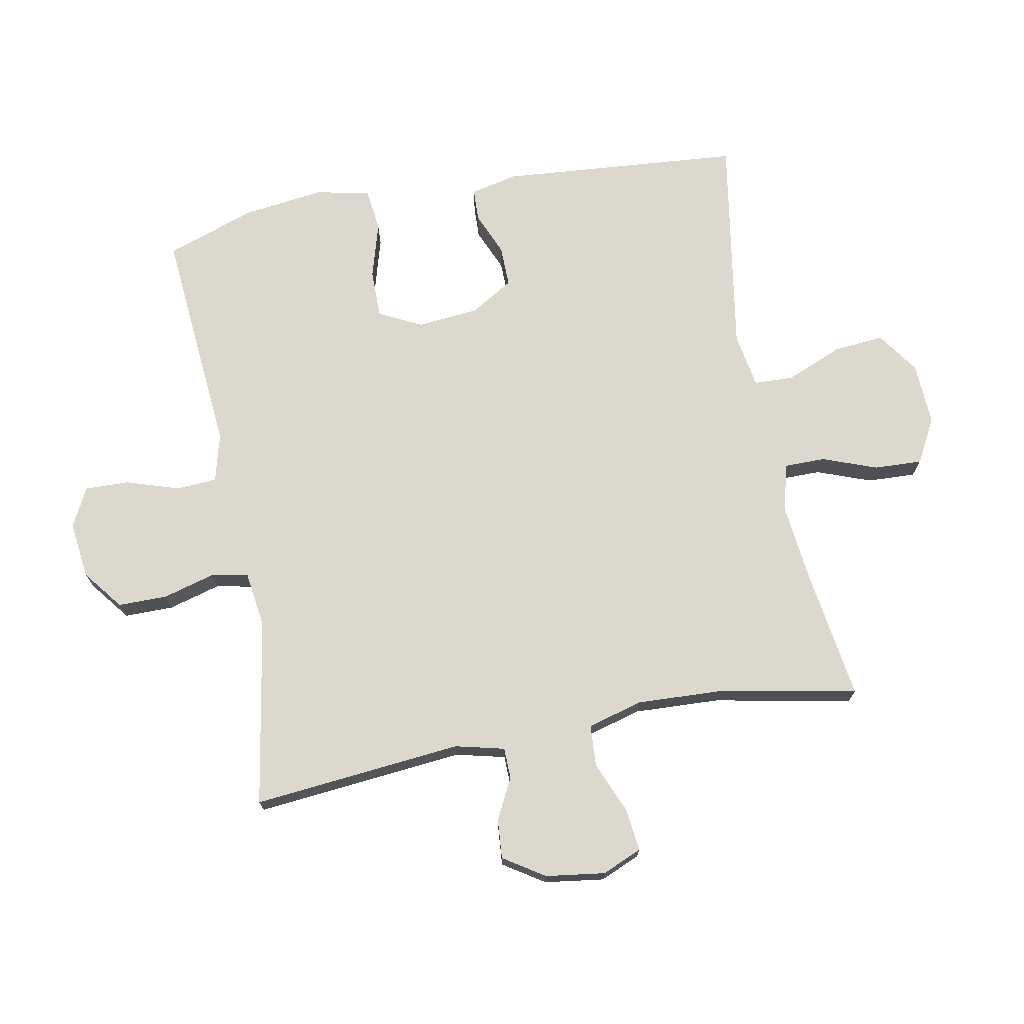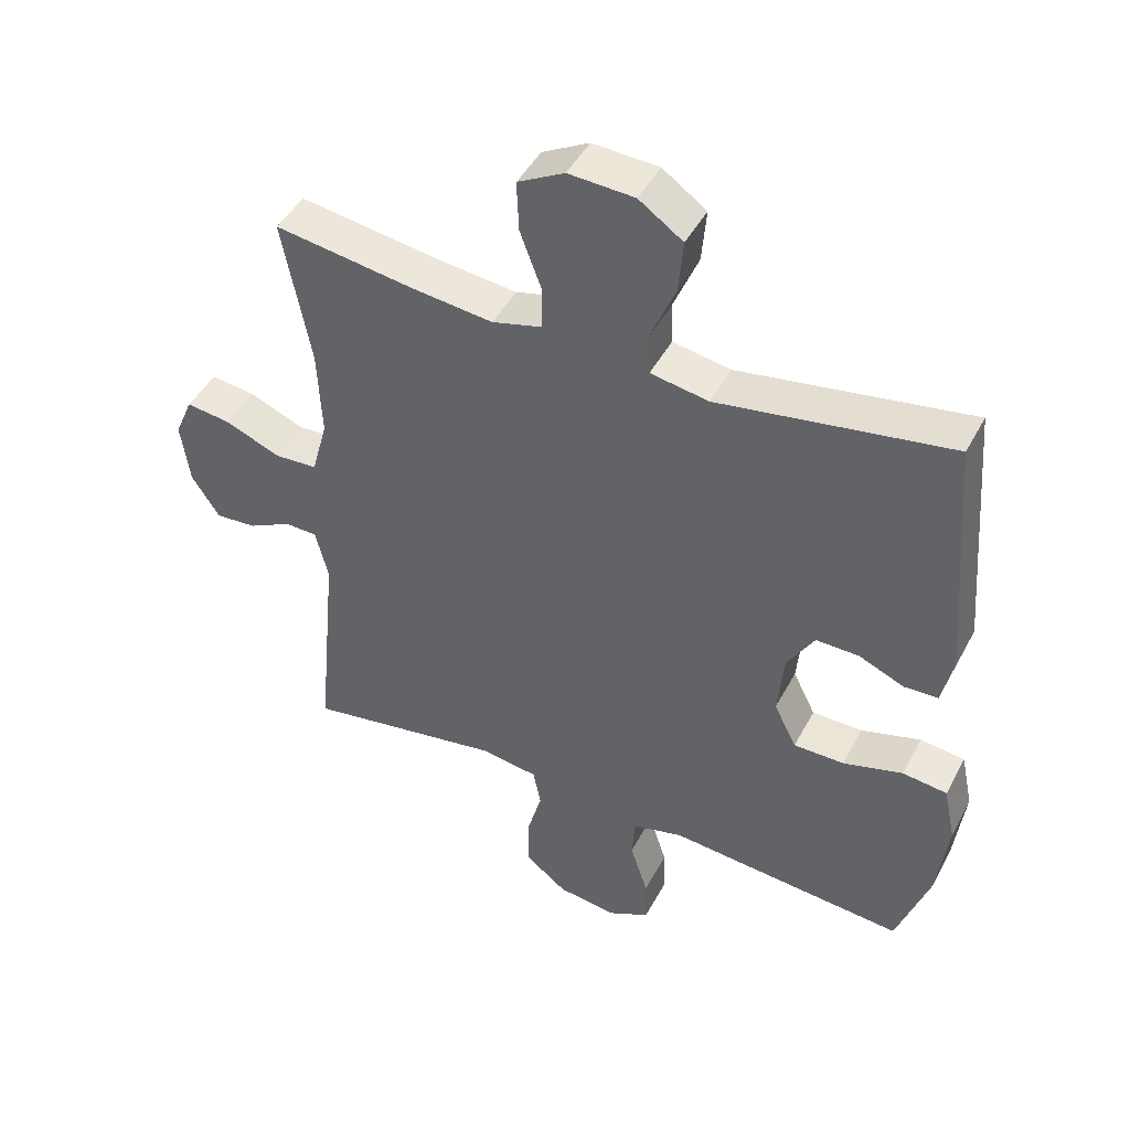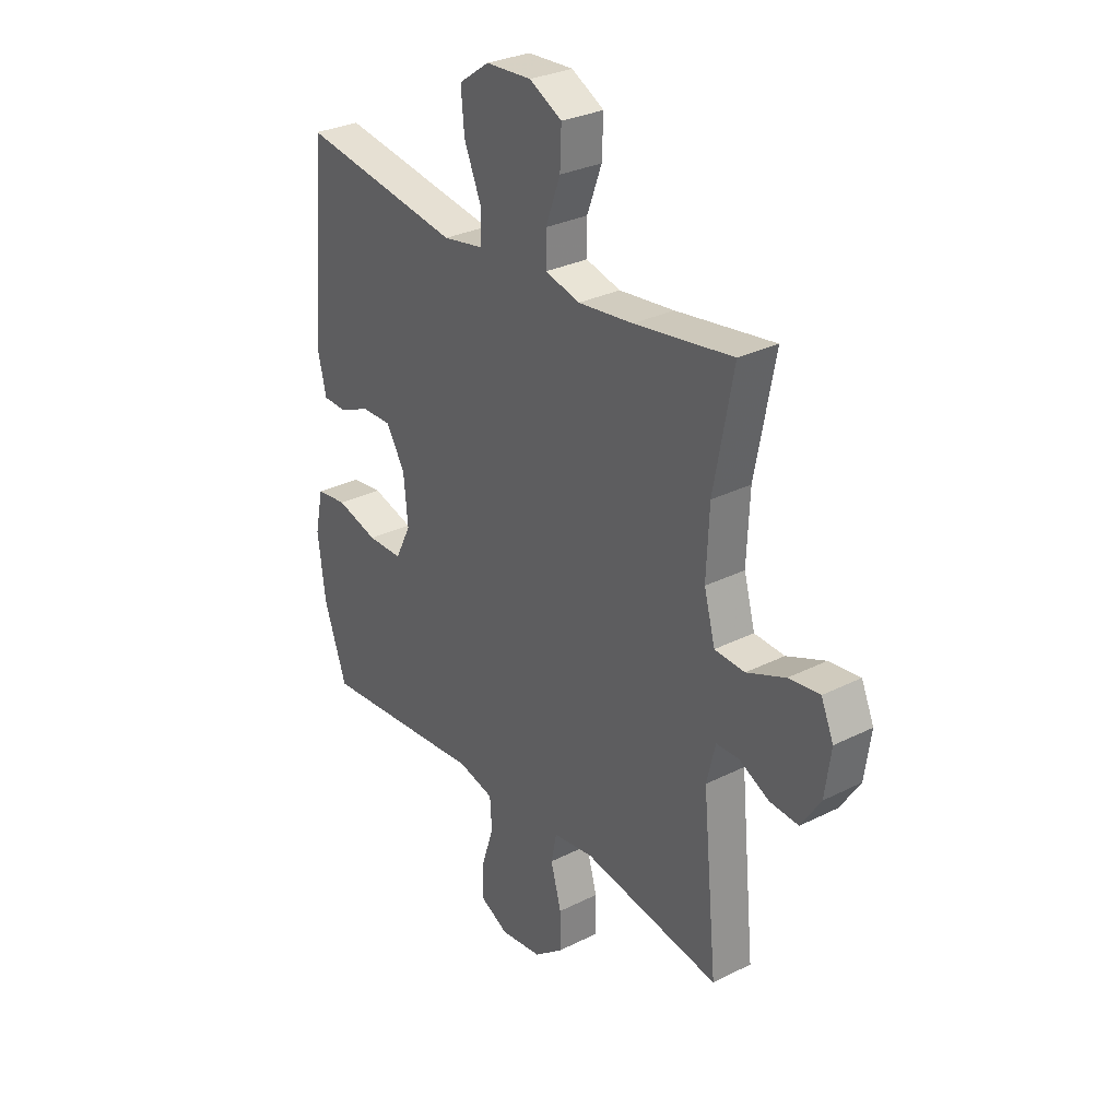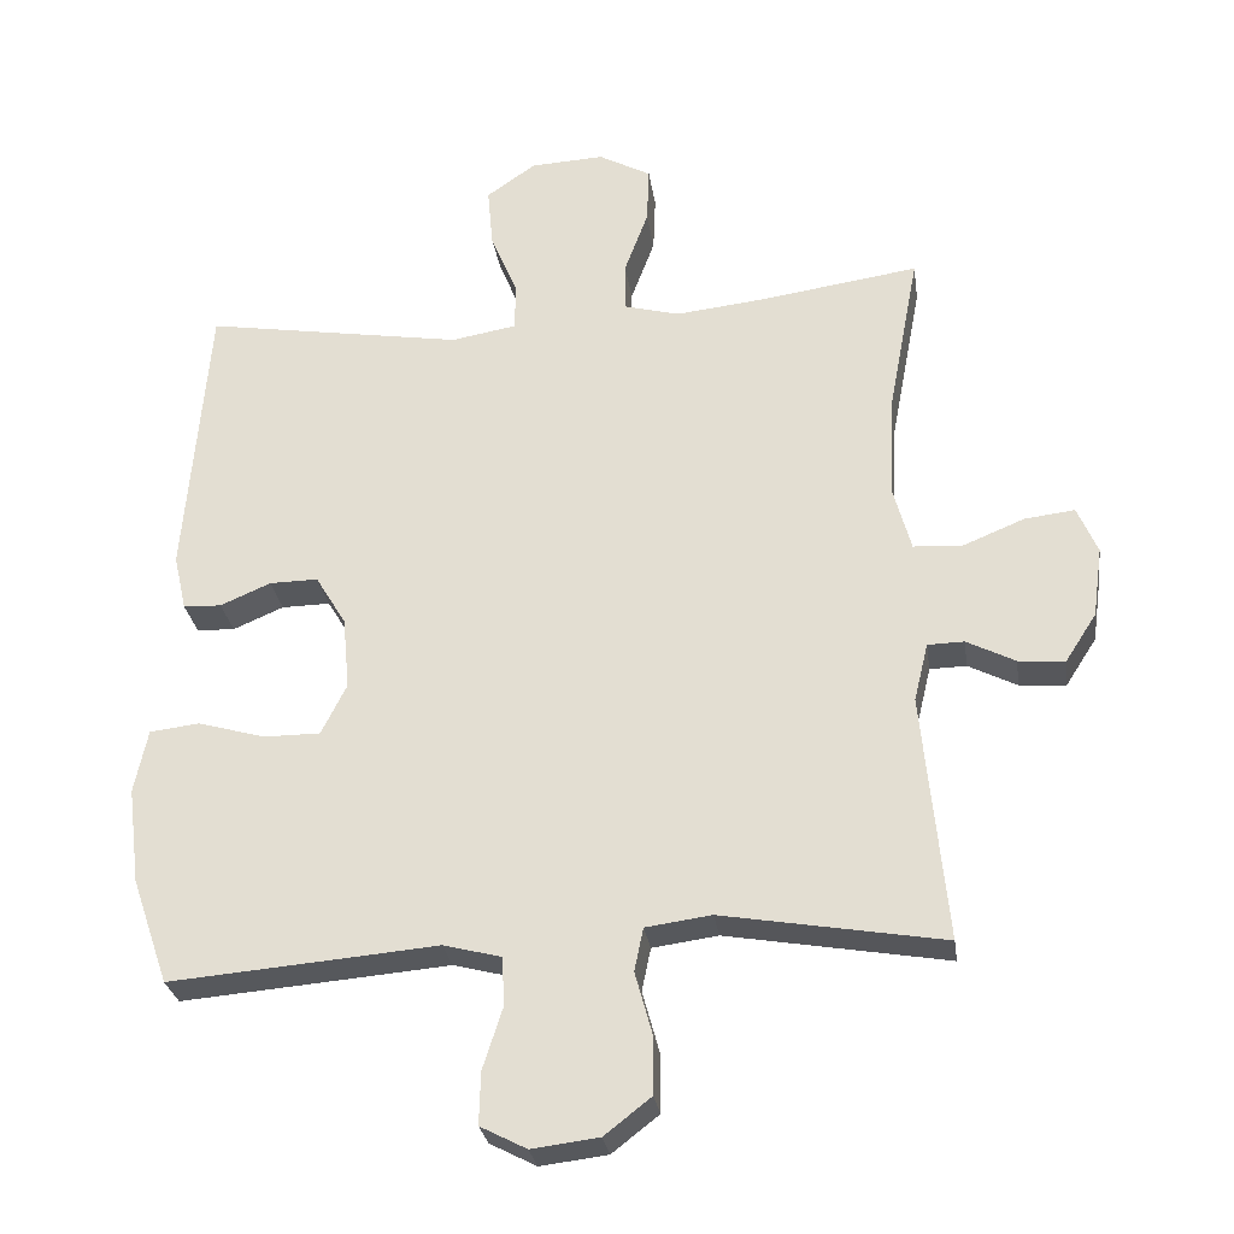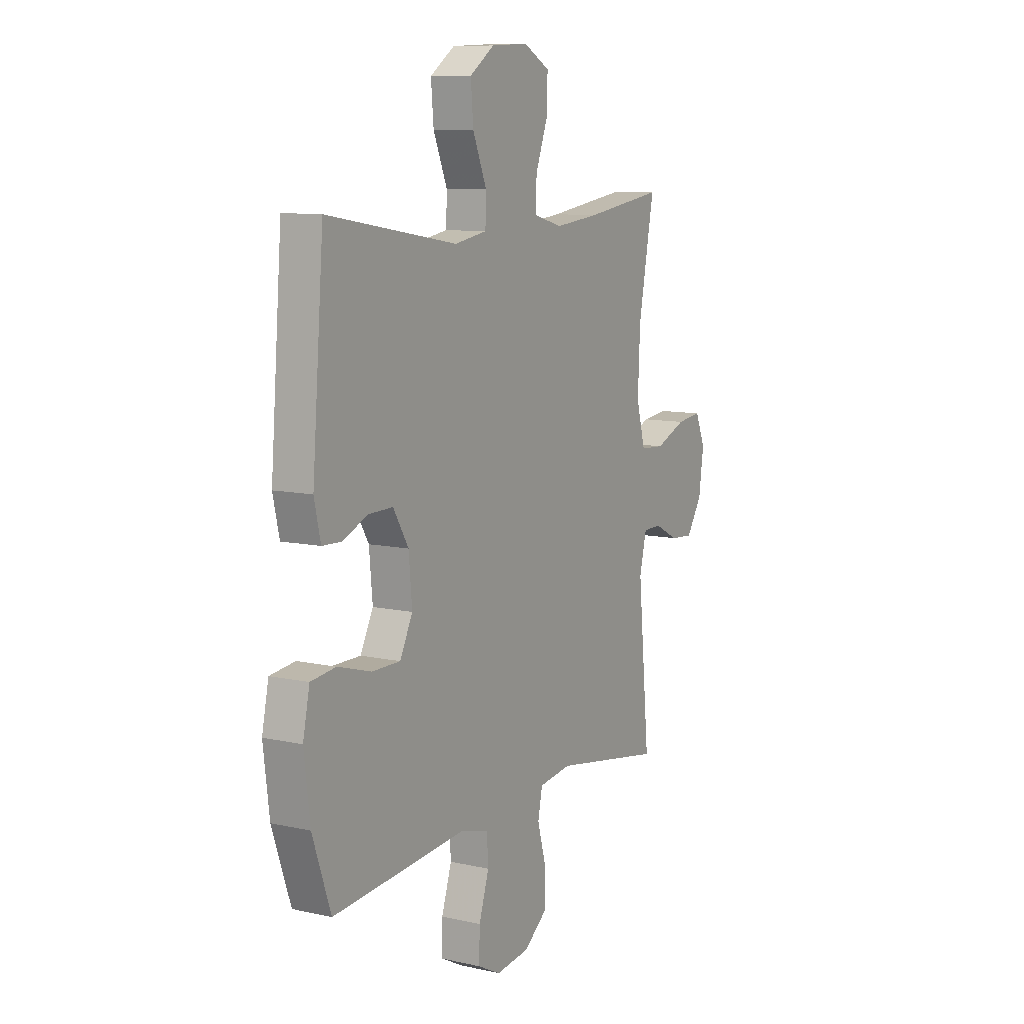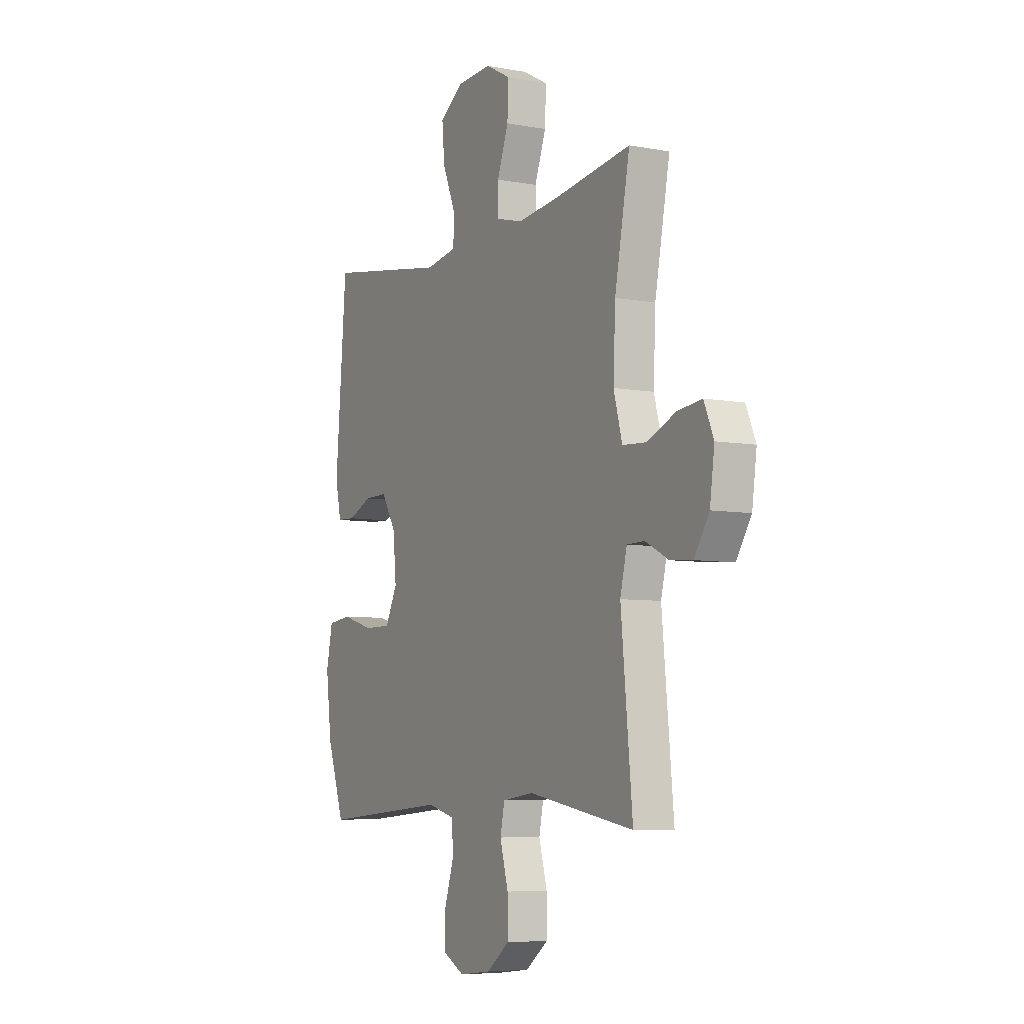
<metadata>
{"format":"obj","ext":"obj","renderer":"f3d","projection":"perspective","resolution":1024,"background":"white","views":[{"elev":72.4,"azim":-100.7,"up":"+Y"},{"elev":45.7,"azim":26.7,"up":"+Z"},{"elev":29.8,"azim":-126.4,"up":"+Z"},{"elev":-28.1,"azim":-171.8,"up":"+Z"},{"elev":9.7,"azim":120.0,"up":"+Z"},{"elev":-6.5,"azim":-118.7,"up":"+Z"}]}
</metadata>
<code>
v -0.5 0.07 -0.5
v -0.468 0.07 -0.168
v -0.487 0.07 -0.09
v -0.536 0.07 -0.089
v -0.601 0.07 -0.122
v -0.663 0.07 -0.127
v -0.705 0.07 -0.062
v -0.718 0.07 0.032
v -0.691 0.07 0.095
v -0.624 0.07 0.087
v -0.541 0.07 0.053
v -0.476 0.07 0.057
v -0.452 0.07 0.145
v -0.458 0.07 0.279
v -0.5 0.07 0.5
v -0.287 0.07 0.469
v -0.168 0.07 0.456
v -0.093 0.07 0.476
v -0.093 0.07 0.541
v -0.125 0.07 0.627
v -0.128 0.07 0.703
v -0.058 0.07 0.741
v 0.041 0.07 0.736
v 0.107 0.07 0.69
v 0.1 0.07 0.61
v 0.063 0.07 0.521
v 0.065 0.07 0.458
v 0.152 0.07 0.443
v 0.5 0.07 0.5
v 0.531 0.07 0.118
v 0.514 0.07 0.043
v 0.463 0.07 0.041
v 0.395 0.07 0.07
v 0.33 0.07 0.071
v 0.289 0.07 0.003
v 0.28 0.07 -0.094
v 0.314 0.07 -0.162
v 0.39 0.07 -0.162
v 0.48 0.07 -0.136
v 0.547 0.07 -0.144
v 0.565 0.07 -0.229
v 0.549 0.07 -0.358
v 0.5 0.07 -0.5
v 0.258 0.07 -0.48
v 0.141 0.07 -0.47
v 0.064 0.07 -0.49
v 0.06 0.07 -0.554
v 0.087 0.07 -0.638
v 0.089 0.07 -0.708
v 0.027 0.07 -0.74
v -0.063 0.07 -0.729
v -0.126 0.07 -0.68
v -0.126 0.07 -0.602
v -0.103 0.07 -0.519
v -0.115 0.07 -0.461
v -0.203 0.07 -0.449
v -0.5 0 -0.5
v -0.468 0 -0.168
v -0.487 0 -0.09
v -0.536 0 -0.089
v -0.601 0 -0.122
v -0.663 0 -0.127
v -0.705 0 -0.062
v -0.718 0 0.032
v -0.691 0 0.095
v -0.624 0 0.087
v -0.541 0 0.053
v -0.476 0 0.057
v -0.452 0 0.145
v -0.458 0 0.279
v -0.5 0 0.5
v -0.287 0 0.469
v -0.168 0 0.456
v -0.093 0 0.476
v -0.093 0 0.541
v -0.125 0 0.627
v -0.128 0 0.703
v -0.058 0 0.741
v 0.041 0 0.736
v 0.107 0 0.69
v 0.1 0 0.61
v 0.063 0 0.521
v 0.065 0 0.458
v 0.152 0 0.443
v 0.5 0 0.5
v 0.531 0 0.118
v 0.514 0 0.043
v 0.463 0 0.041
v 0.395 0 0.07
v 0.33 0 0.071
v 0.289 0 0.003
v 0.28 0 -0.094
v 0.314 0 -0.162
v 0.39 0 -0.162
v 0.48 0 -0.136
v 0.547 0 -0.144
v 0.565 0 -0.229
v 0.549 0 -0.358
v 0.5 0 -0.5
v 0.258 0 -0.48
v 0.141 0 -0.47
v 0.064 0 -0.49
v 0.06 0 -0.554
v 0.087 0 -0.638
v 0.089 0 -0.708
v 0.027 0 -0.74
v -0.063 0 -0.729
v -0.126 0 -0.68
v -0.126 0 -0.602
v -0.103 0 -0.519
v -0.115 0 -0.461
v -0.203 0 -0.449
f 52 53 54
f 51 52 54
f 50 51 54
f 49 50 54
f 48 49 54
f 47 48 54
f 46 47 54 55
f 45 46 55
f 43 44 45
f 42 43 45
f 41 42 45
f 40 41 45
f 39 40 45
f 38 39 45
f 45 55 56
f 38 45 56
f 37 38 56
f 31 32 33
f 30 31 33
f 29 30 33
f 28 29 33
f 27 28 33 34
f 24 25 26
f 23 24 26
f 22 23 26
f 21 22 26
f 20 21 26
f 19 20 26
f 18 19 26 27
f 27 34 35
f 18 27 35
f 17 18 35
f 14 15 16
f 17 35 36
f 16 17 36
f 14 16 36
f 13 14 36
f 9 10 11
f 8 9 11
f 7 8 11
f 6 7 11
f 5 6 11
f 4 5 11
f 3 4 11 12
f 56 1 2
f 37 56 2
f 36 37 2
f 12 13 36
f 3 12 36
f 2 3 36
f 110 109 108
f 110 108 107
f 110 107 106
f 110 106 105
f 110 105 104
f 110 104 103
f 111 110 103 102
f 111 102 101
f 101 100 99
f 101 99 98
f 101 98 97
f 101 97 96
f 101 96 95
f 101 95 94
f 112 111 101
f 112 101 94
f 112 94 93
f 89 88 87
f 89 87 86
f 89 86 85
f 89 85 84
f 90 89 84 83
f 82 81 80
f 82 80 79
f 82 79 78
f 82 78 77
f 82 77 76
f 82 76 75
f 83 82 75 74
f 91 90 83
f 91 83 74
f 91 74 73
f 72 71 70
f 92 91 73
f 92 73 72
f 92 72 70
f 92 70 69
f 67 66 65
f 67 65 64
f 67 64 63
f 67 63 62
f 67 62 61
f 67 61 60
f 68 67 60 59
f 58 57 112
f 58 112 93
f 58 93 92
f 92 69 68
f 92 68 59
f 92 59 58
f 1 57 58 2
f 2 58 59 3
f 3 59 60 4
f 4 60 61 5
f 5 61 62 6
f 6 62 63 7
f 7 63 64 8
f 8 64 65 9
f 9 65 66 10
f 10 66 67 11
f 11 67 68 12
f 12 68 69 13
f 13 69 70 14
f 14 70 71 15
f 15 71 72 16
f 16 72 73 17
f 17 73 74 18
f 18 74 75 19
f 19 75 76 20
f 20 76 77 21
f 21 77 78 22
f 22 78 79 23
f 23 79 80 24
f 24 80 81 25
f 25 81 82 26
f 26 82 83 27
f 27 83 84 28
f 28 84 85 29
f 29 85 86 30
f 30 86 87 31
f 31 87 88 32
f 32 88 89 33
f 33 89 90 34
f 34 90 91 35
f 35 91 92 36
f 36 92 93 37
f 37 93 94 38
f 38 94 95 39
f 39 95 96 40
f 40 96 97 41
f 41 97 98 42
f 42 98 99 43
f 43 99 100 44
f 44 100 101 45
f 45 101 102 46
f 46 102 103 47
f 47 103 104 48
f 48 104 105 49
f 49 105 106 50
f 50 106 107 51
f 51 107 108 52
f 52 108 109 53
f 53 109 110 54
f 54 110 111 55
f 55 111 112 56
f 56 112 57 1

</code>
